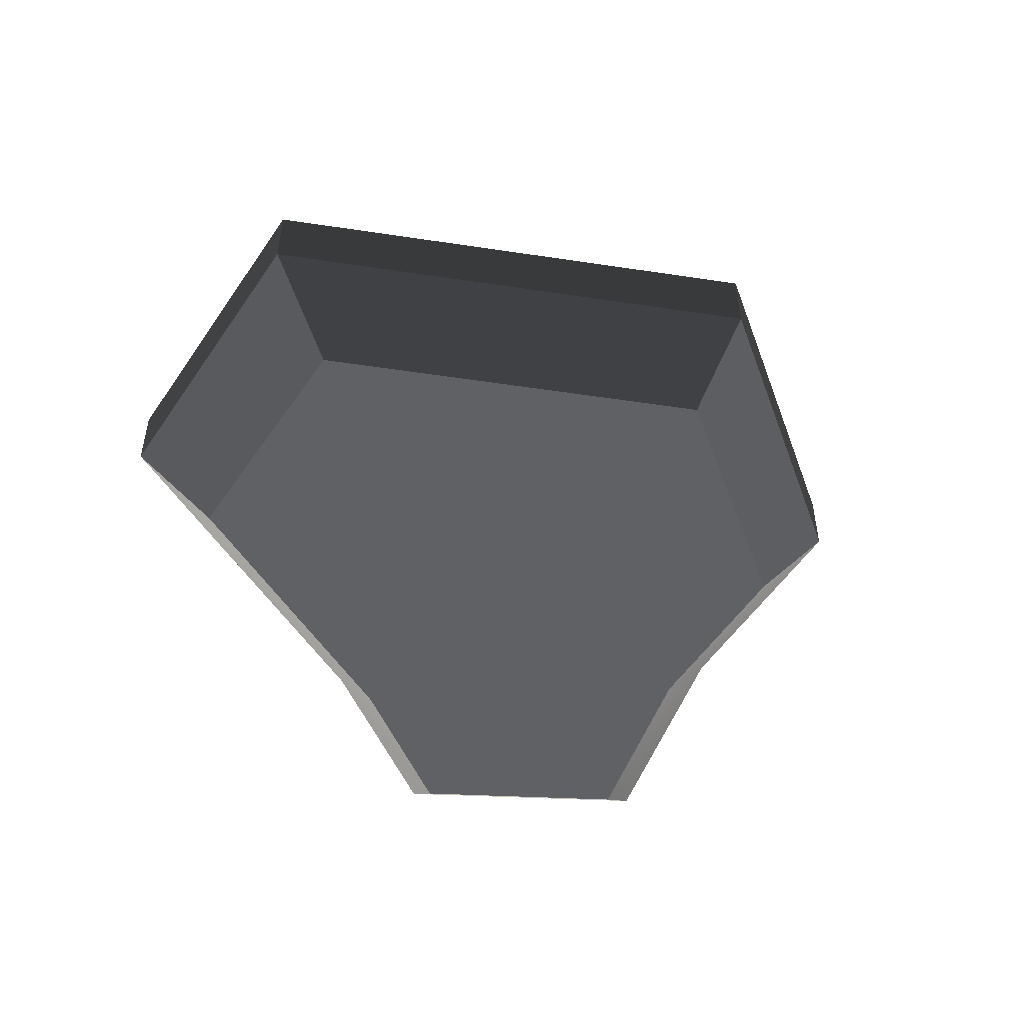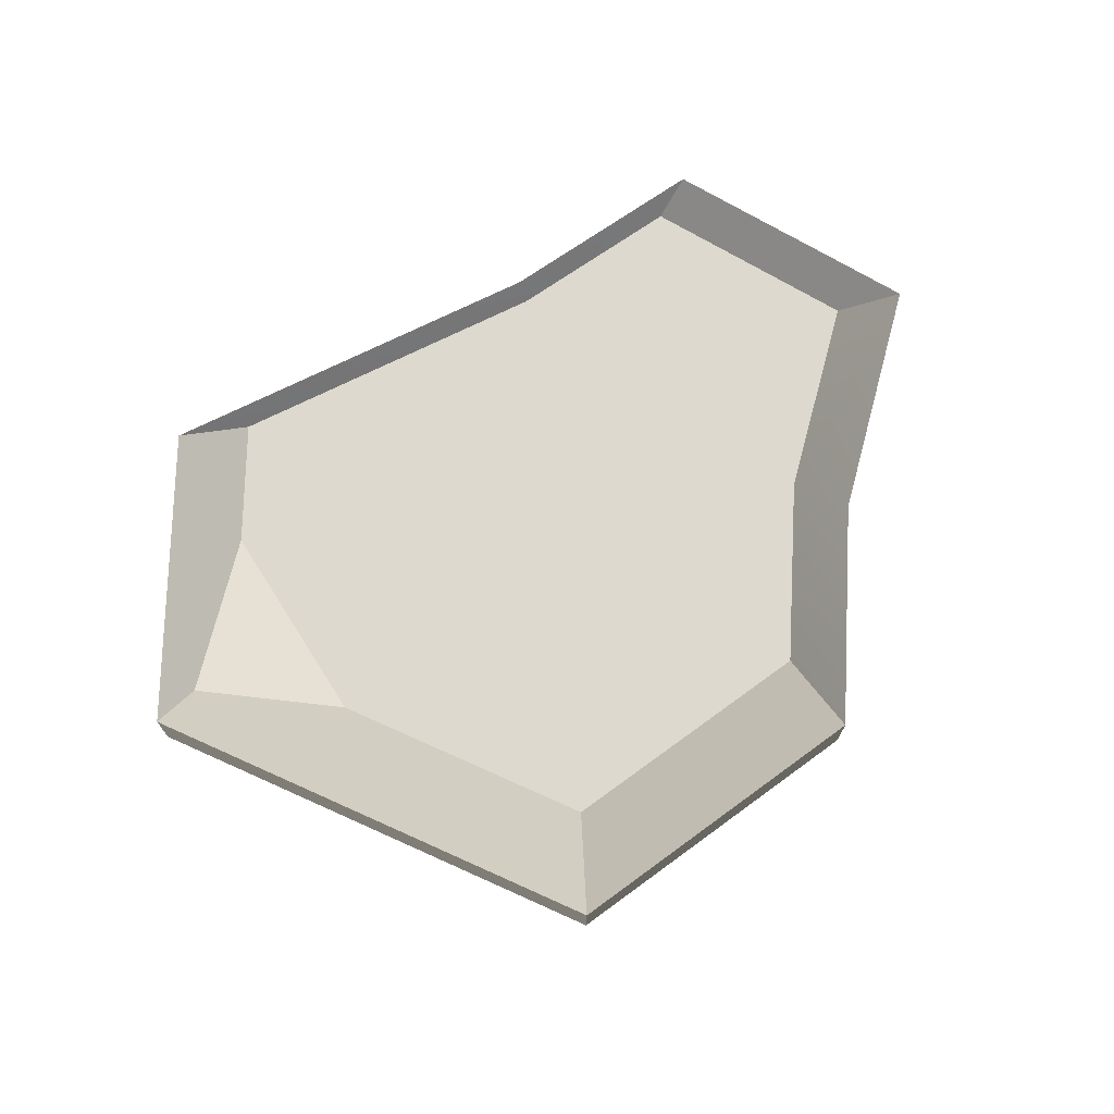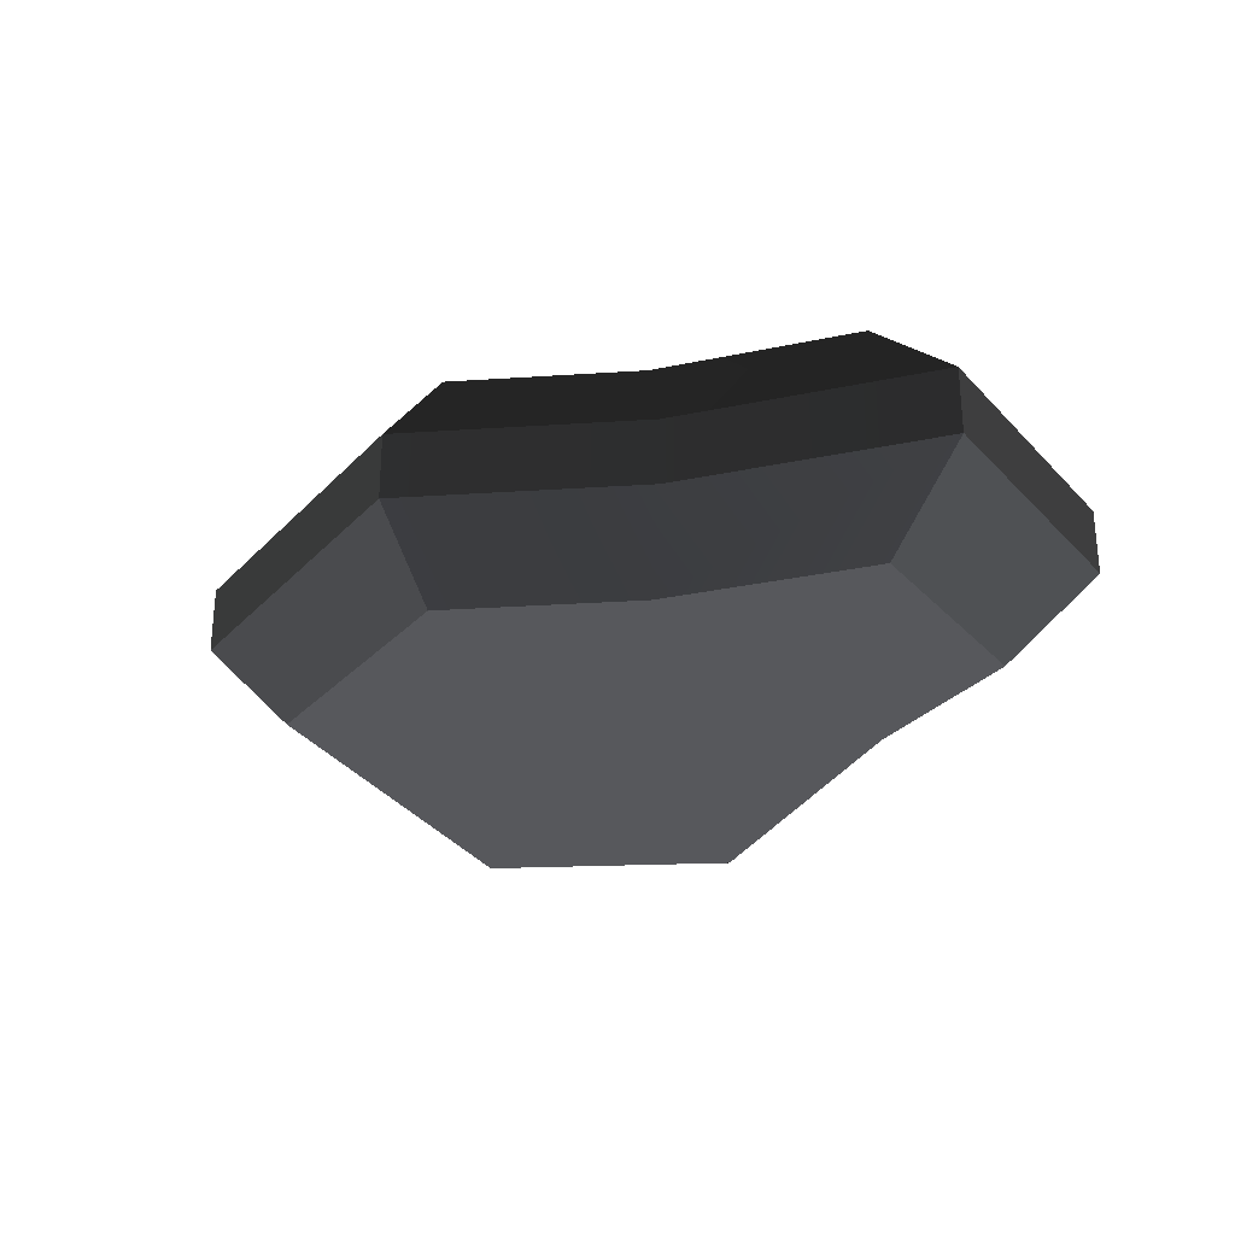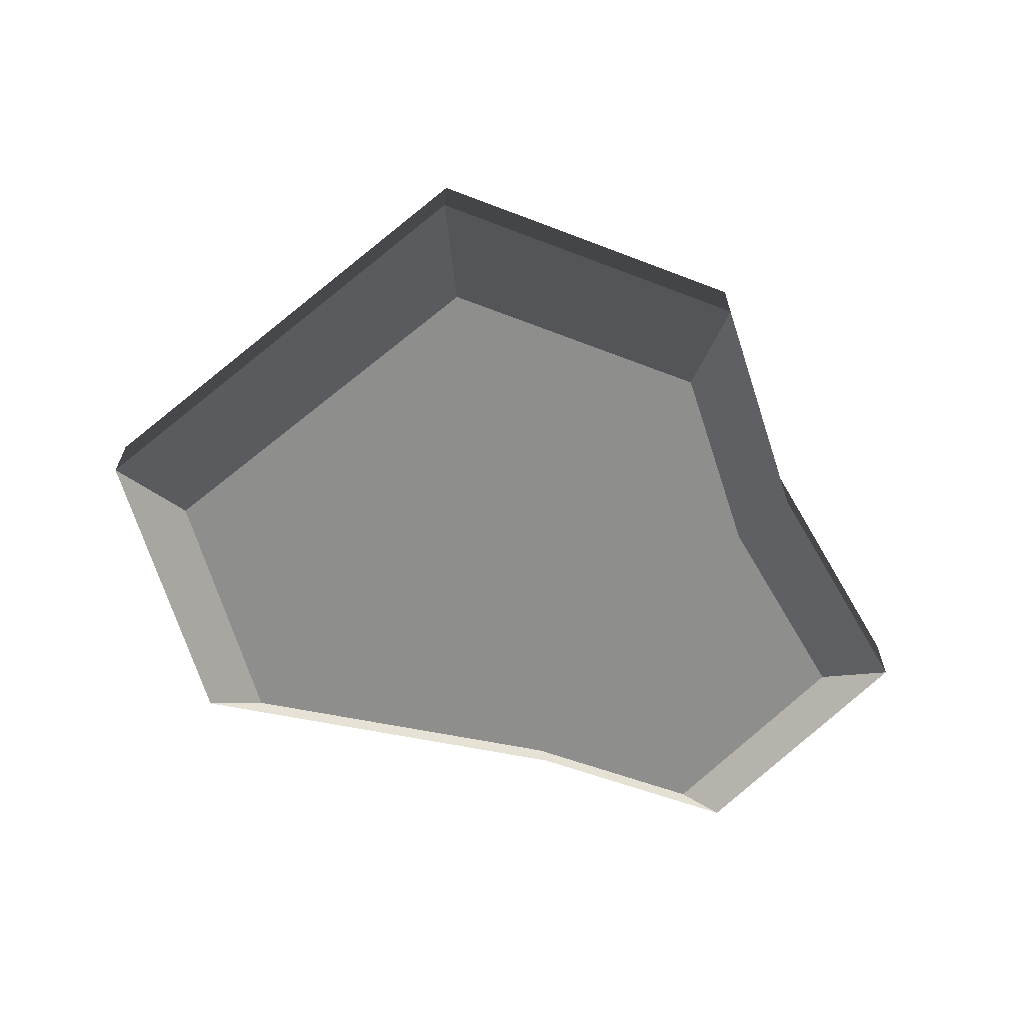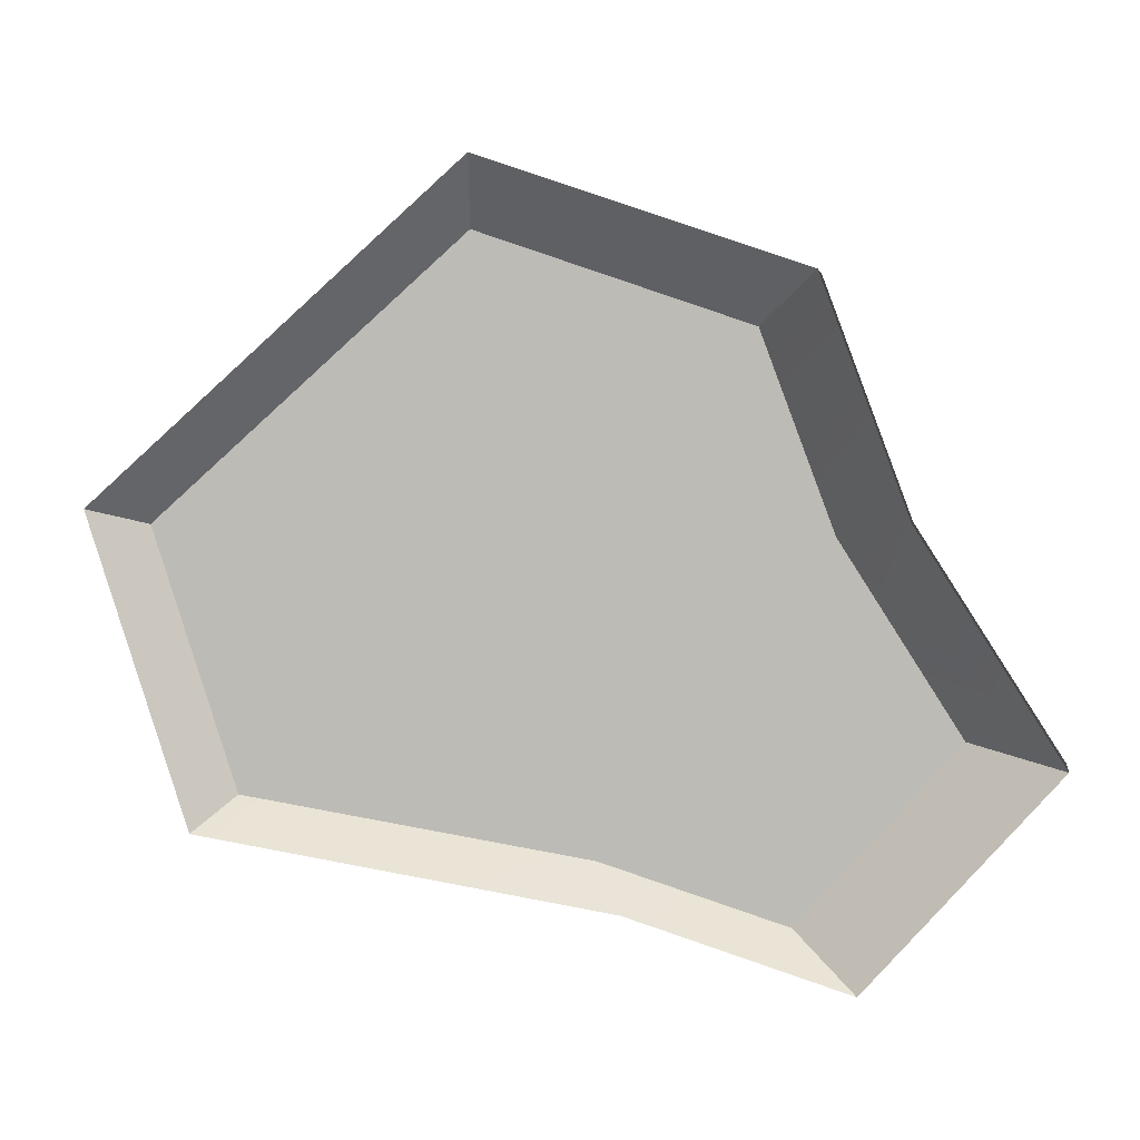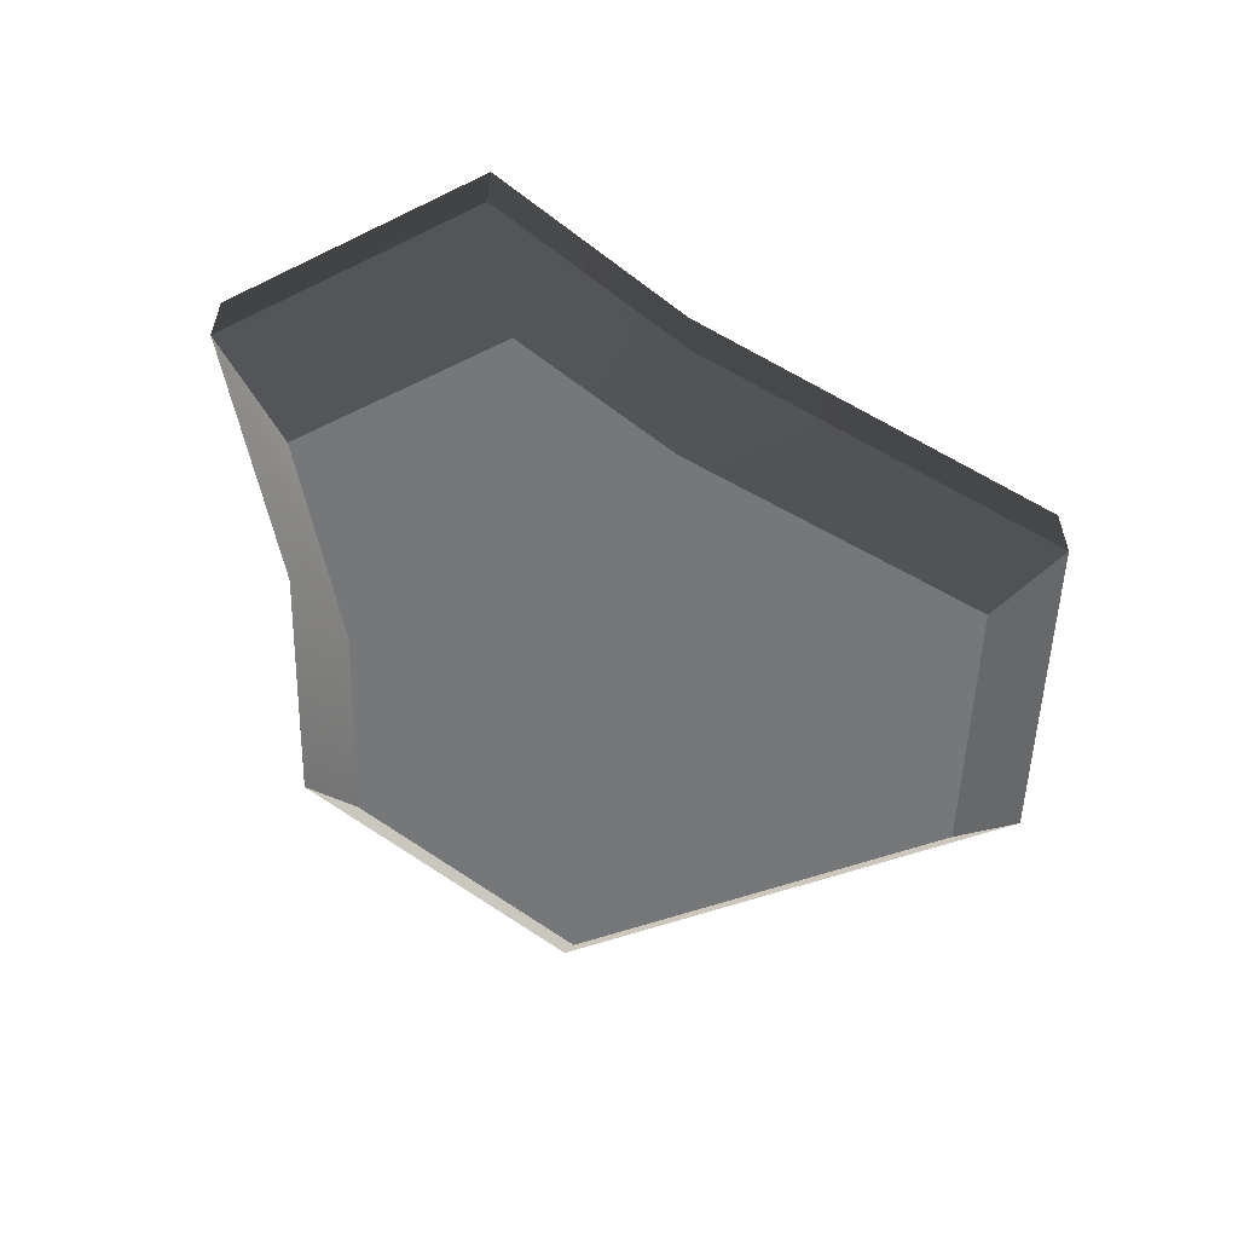
<metadata>
{"format":"obj","ext":"obj","renderer":"f3d","projection":"perspective","resolution":1024,"background":"white","views":[{"elev":-49.2,"azim":-51.1,"up":"+Y"},{"elev":71.7,"azim":-17.3,"up":"+Y"},{"elev":-28.7,"azim":75.2,"up":"+Y"},{"elev":-64.8,"azim":-2.2,"up":"+Y"},{"elev":2.9,"azim":8.9,"up":"+Z"},{"elev":-57.1,"azim":158.8,"up":"+Y"}]}
</metadata>
<code>
g stone_large5
v 0.6469 0.9381 -3.781
v 3.239 0.9381 -4.599
v 0.6469 1.732 -3.781
v 3.239 1.732 -4.599
v 5.477 0.9381 -2.099
v 5.477 1.732 -2.099
v -5.477 0.9381 0.6734
v -5.477 1.732 0.6734
v -1.05 0.9381 4.599
v -1.05 1.732 4.599
v 2.772 0.9381 3.288
v 2.772 1.732 3.288
v -3.801 2.922 -0.9048
v -3.33 2.922 -2.335
v -3.146 2.922 1.524
v 0.5046 2.922 -2.949
v -0.8192 2.922 3.587
v 2.162 2.922 2.564
v 2.527 2.922 -3.587
v 2.958 2.922 0.4283
v 4.272 2.922 -1.637
v -4.269 1.732 -2.993
v -4.269 0.9381 -2.993
v 3.792 0.9381 0.549
v 3.792 1.732 0.549
v -4.875 2.327 0.5993
v 2.218 0 2.63
v -0.8402 5.047e-15 3.679
v -4.382 2.605e-15 0.5387
v -3.416 2.605e-15 -2.395
v 0.5175 2.605e-15 -3.025
v 2.592 2.605e-15 -3.679
v 3.034 2.605e-15 0.4392
v 4.382 2.605e-15 -1.679
f 2 1 3
f 3 4 2
f 6 5 2
f 2 4 6
f 8 7 9
f 9 10 8
f 9 11 12
f 12 10 9
f 14 13 15
f 15 16 14
f 15 17 16
f 17 18 16
f 18 19 16
f 18 20 19
f 20 21 19
f 7 8 22
f 22 23 7
f 1 23 22
f 22 3 1
f 12 11 24
f 24 25 12
f 22 8 26
f 26 13 22
f 13 14 22
f 18 12 25
f 25 20 18
f 10 12 18
f 18 17 10
f 25 24 5
f 5 6 25
f 4 19 21
f 21 6 4
f 3 22 14
f 14 16 3
f 26 8 10
f 10 15 26
f 10 17 15
f 28 27 11
f 11 9 28
f 4 3 16
f 16 19 4
f 20 25 6
f 6 21 20
f 28 29 30
f 30 31 28
f 31 27 28
f 31 32 27
f 32 33 27
f 32 34 33
f 32 31 1
f 1 2 32
f 29 7 23
f 23 30 29
f 9 7 29
f 29 28 9
f 34 32 2
f 2 5 34
f 5 24 33
f 33 34 5
f 24 11 27
f 27 33 24
f 13 26 15
f 31 30 23
f 23 1 31

</code>
